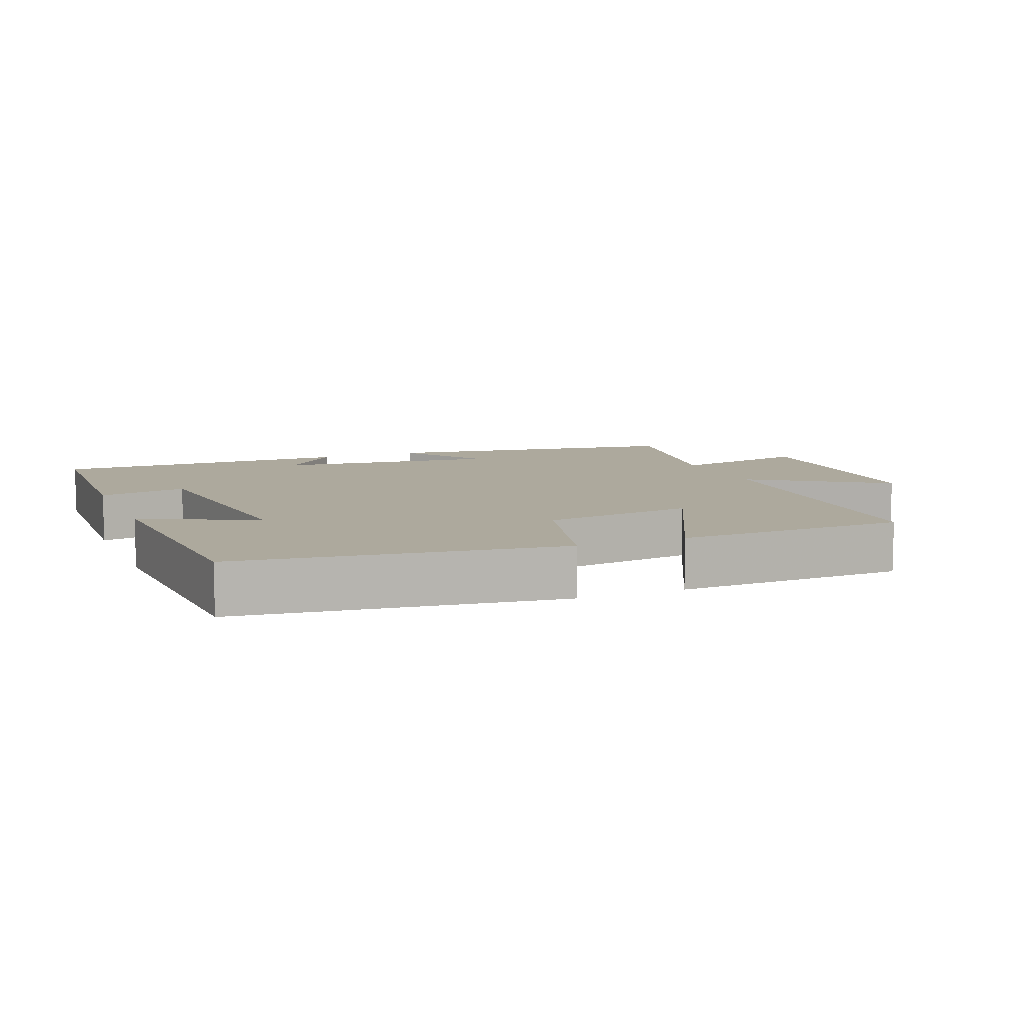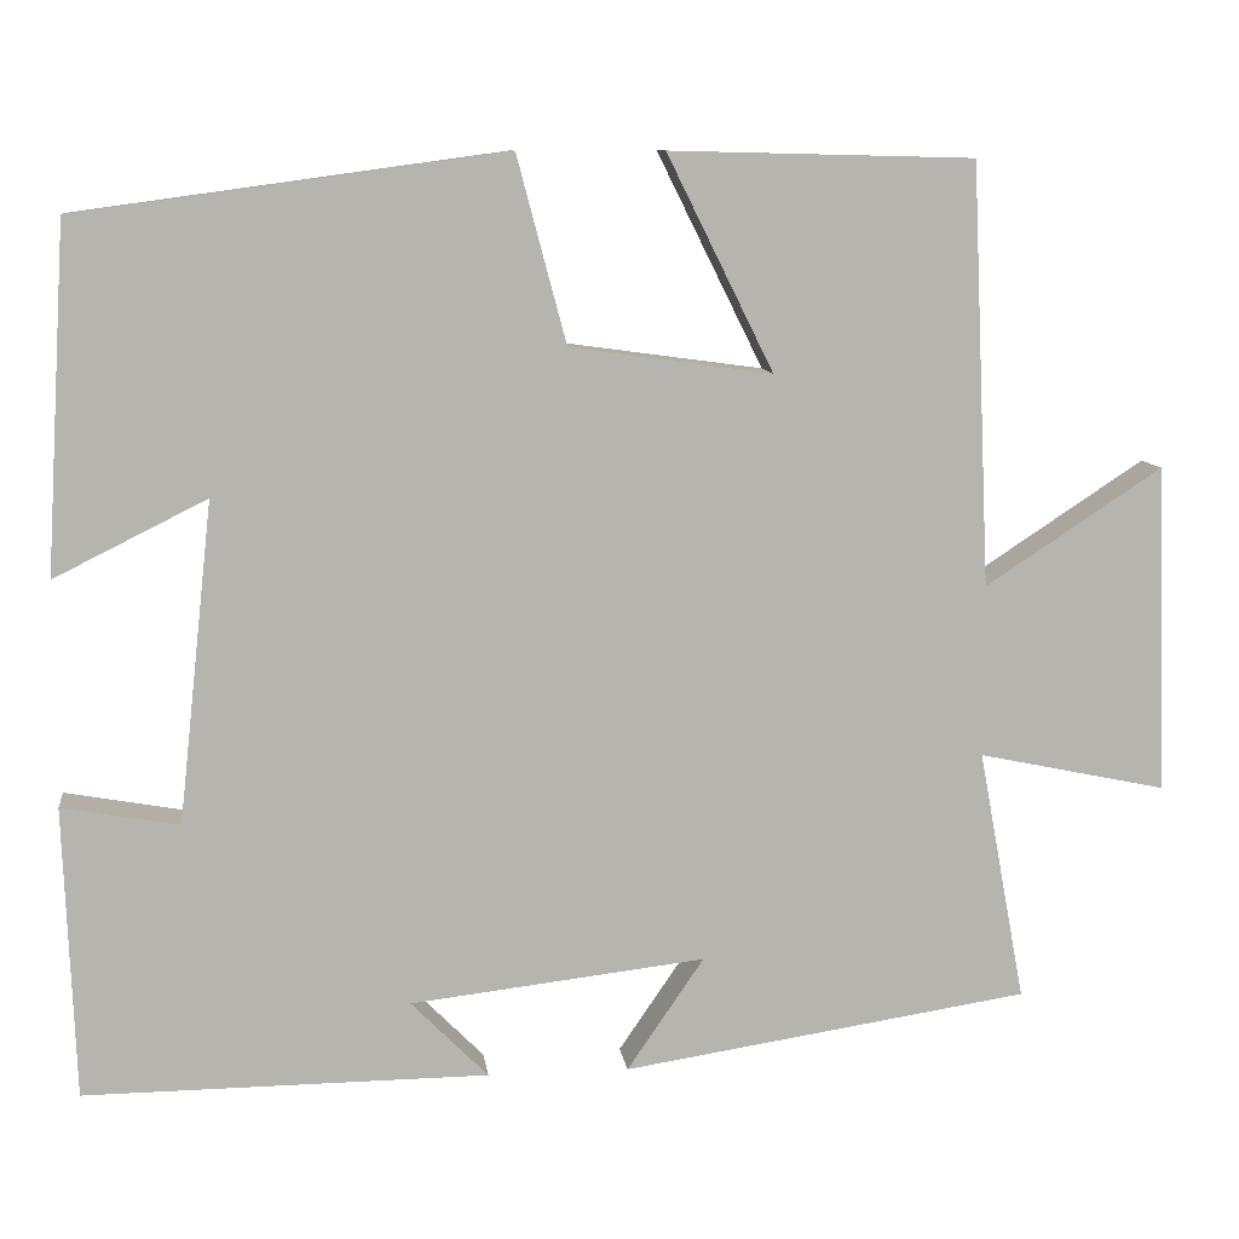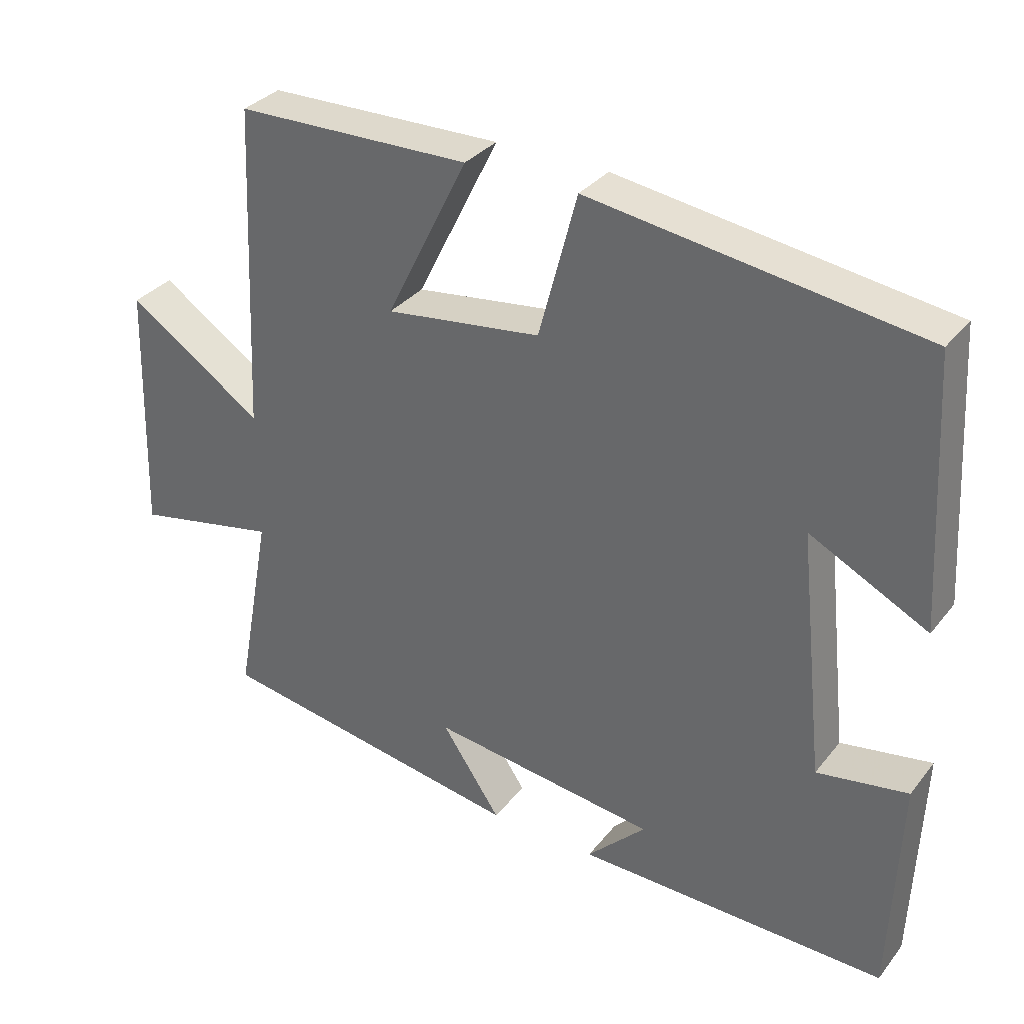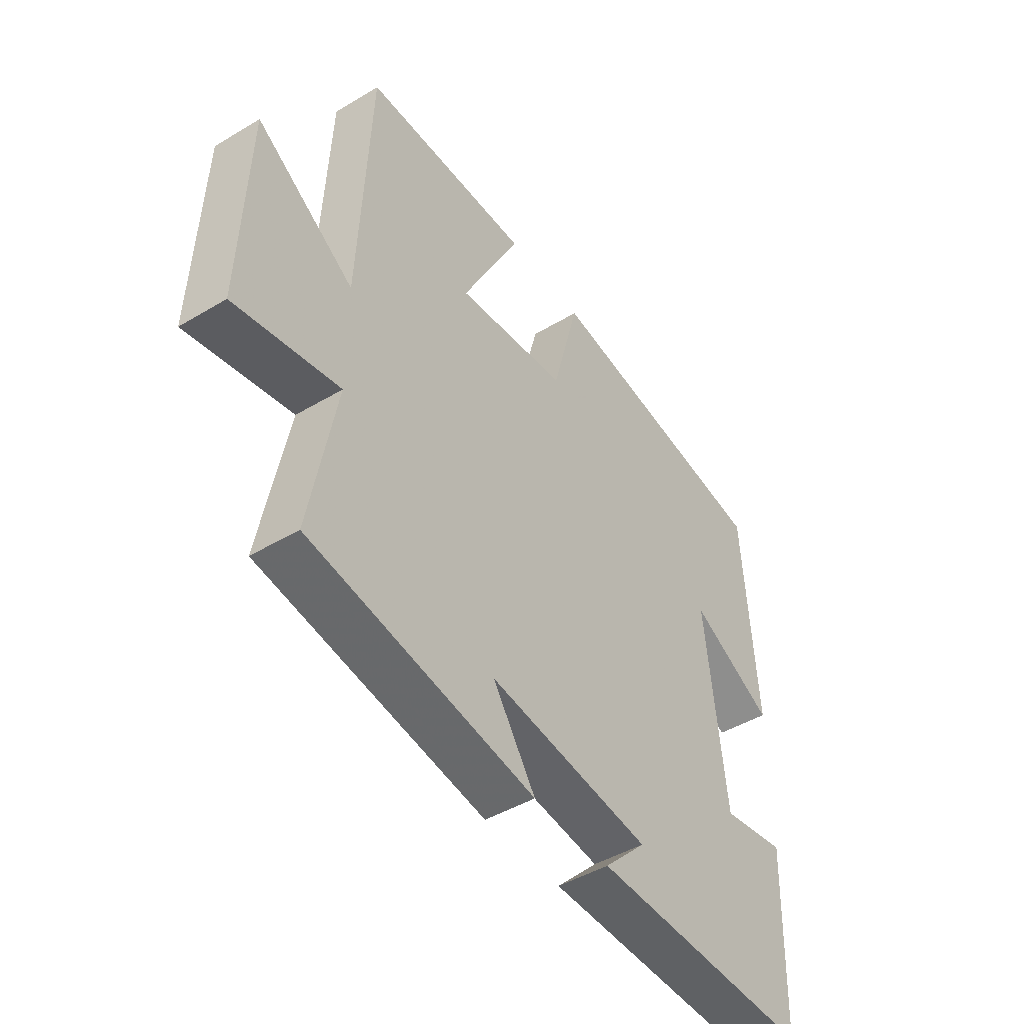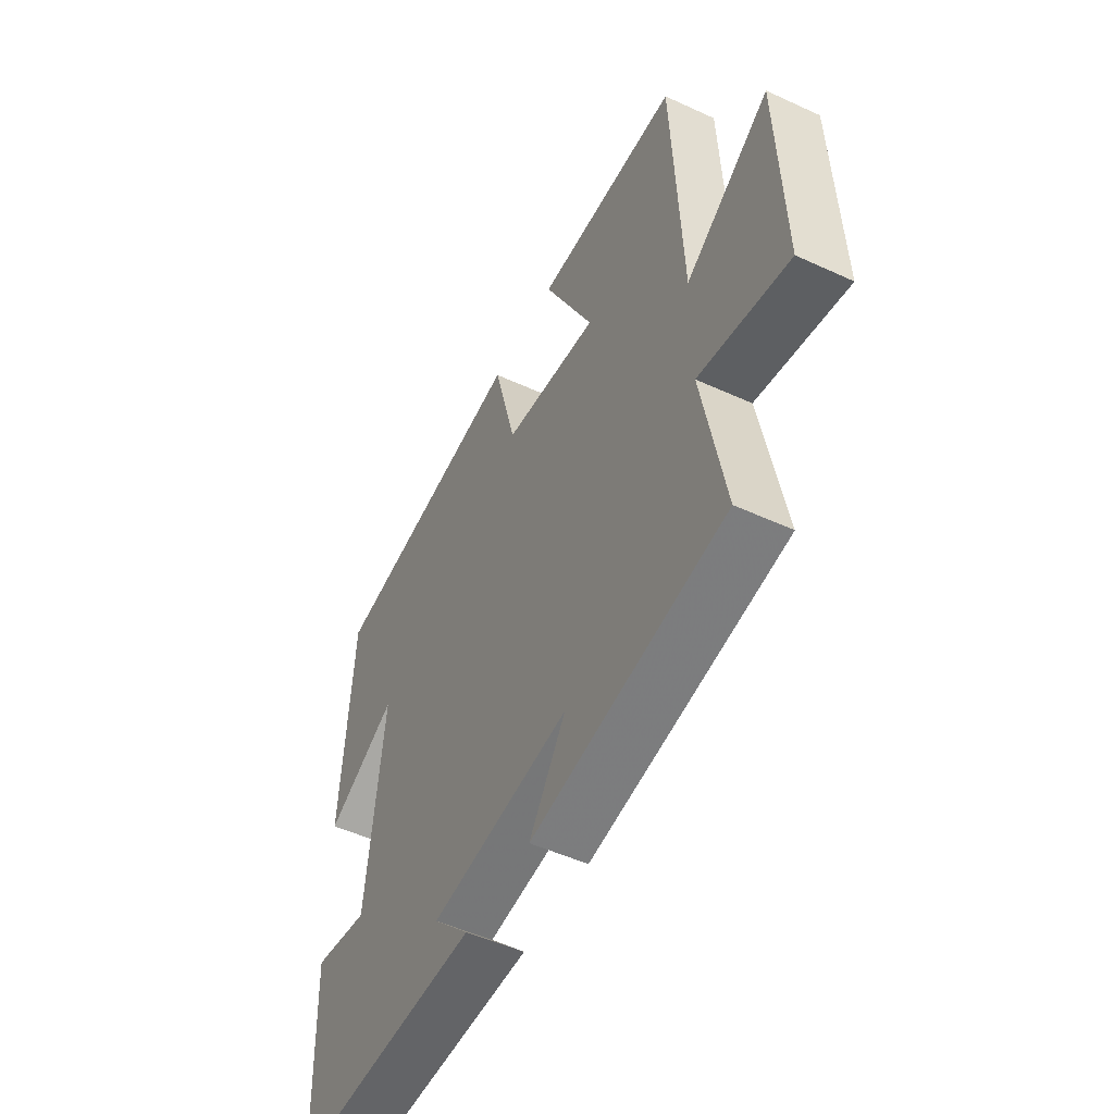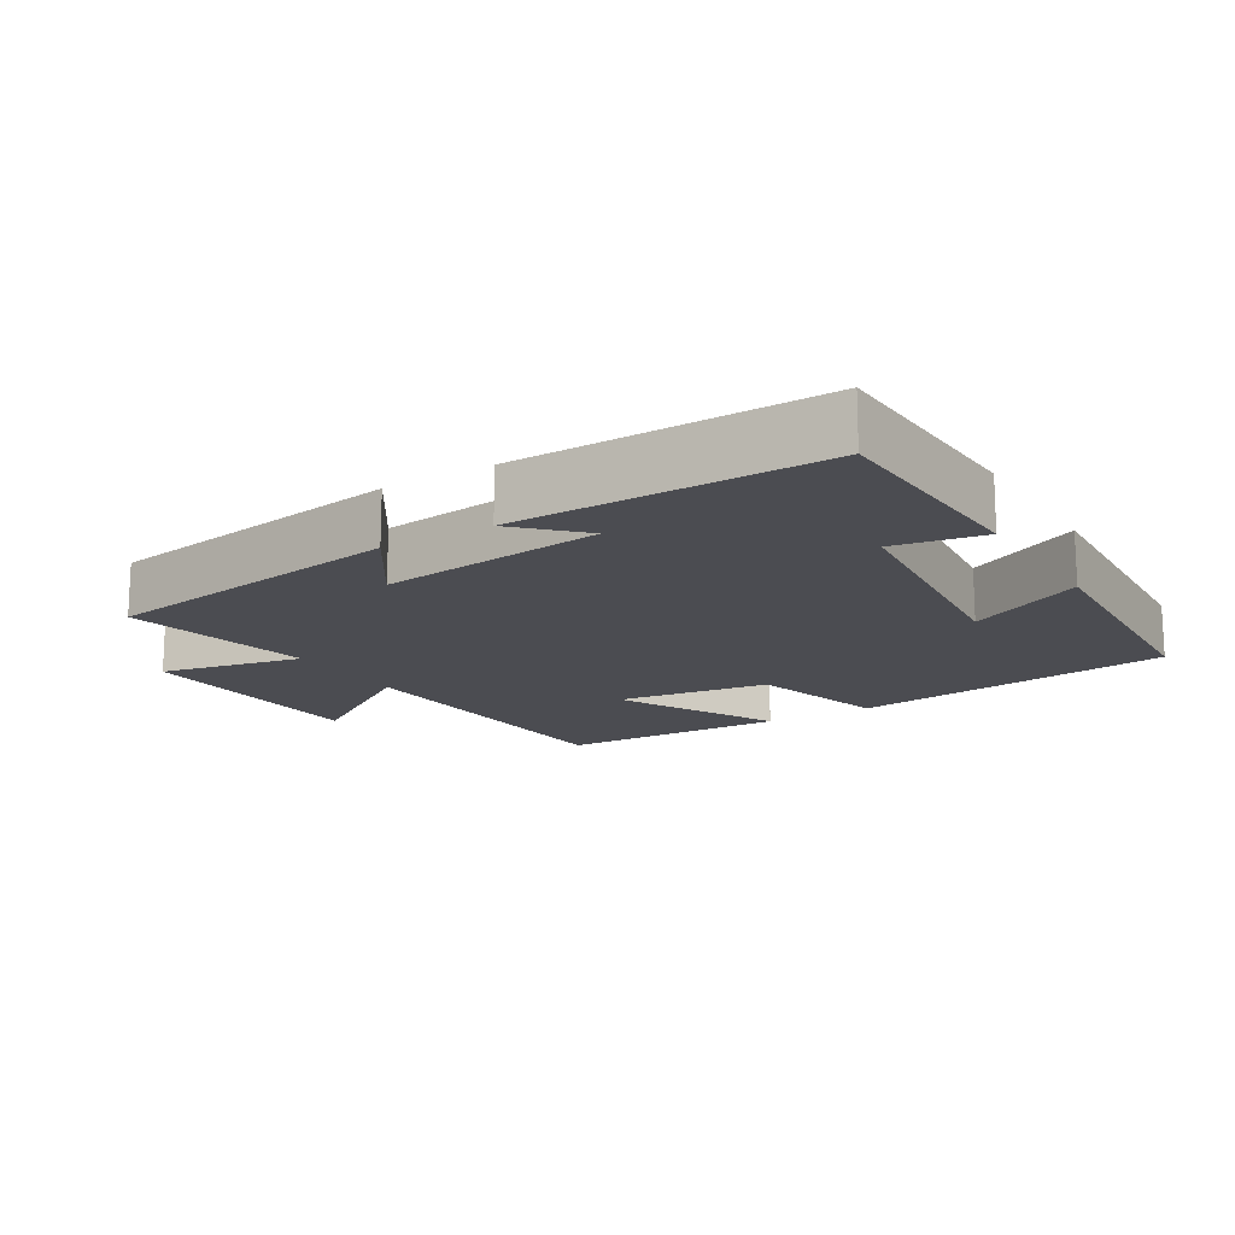
<metadata>
{"format":"obj","ext":"obj","renderer":"f3d","projection":"perspective","resolution":1024,"background":"white","views":[{"elev":8.9,"azim":-22.2,"up":"+Y"},{"elev":9.8,"azim":-7.2,"up":"+Z"},{"elev":33.3,"azim":-147.6,"up":"+Z"},{"elev":-45.9,"azim":124.5,"up":"+Z"},{"elev":-50.7,"azim":63.3,"up":"+Z"},{"elev":-15.4,"azim":-148.3,"up":"+Y"}]}
</metadata>
<code>
v -0.477 0.07 0.436
v -0.011 0.07 0.5
v 0.043 0.07 0.296
v 0.263 0.07 0.266
v 0.147 0.07 0.5
v 0.479 0.07 0.492
v 0.5 0.07 0.032
v 0.693 0.07 0.159
v 0.705 0.07 -0.199
v 0.5 0.07 -0.156
v 0.551 0.07 -0.431
v 0.107 0.07 -0.5
v 0.191 0.07 -0.377
v -0.131 0.07 -0.415
v -0.047 0.07 -0.5
v -0.488 0.07 -0.504
v -0.5 0.07 -0.185
v -0.372 0.07 -0.208
v -0.334 0.07 0.142
v -0.5 0.07 0.059
v -0.477 0 0.436
v -0.011 0 0.5
v 0.043 0 0.296
v 0.263 0 0.266
v 0.147 0 0.5
v 0.479 0 0.492
v 0.5 0 0.032
v 0.693 0 0.159
v 0.705 0 -0.199
v 0.5 0 -0.156
v 0.551 0 -0.431
v 0.107 0 -0.5
v 0.191 0 -0.377
v -0.131 0 -0.415
v -0.047 0 -0.5
v -0.488 0 -0.504
v -0.5 0 -0.185
v -0.372 0 -0.208
v -0.334 0 0.142
v -0.5 0 0.059
f 19 20 1 2
f 18 19 2 3
f 16 17 18
f 15 16 18
f 14 15 18
f 18 3 4
f 14 18 4
f 13 14 4
f 10 11 12 13
f 10 13 4
f 7 8 9 10
f 6 7 10
f 5 6 10
f 4 5 10
f 22 21 40 39
f 23 22 39 38
f 38 37 36
f 38 36 35
f 38 35 34
f 24 23 38
f 24 38 34
f 24 34 33
f 33 32 31 30
f 24 33 30
f 30 29 28 27
f 30 27 26
f 30 26 25
f 30 25 24
f 1 21 22 2
f 2 22 23 3
f 3 23 24 4
f 4 24 25 5
f 5 25 26 6
f 6 26 27 7
f 7 27 28 8
f 8 28 29 9
f 9 29 30 10
f 10 30 31 11
f 11 31 32 12
f 12 32 33 13
f 13 33 34 14
f 14 34 35 15
f 15 35 36 16
f 16 36 37 17
f 17 37 38 18
f 18 38 39 19
f 19 39 40 20
f 20 40 21 1

</code>
